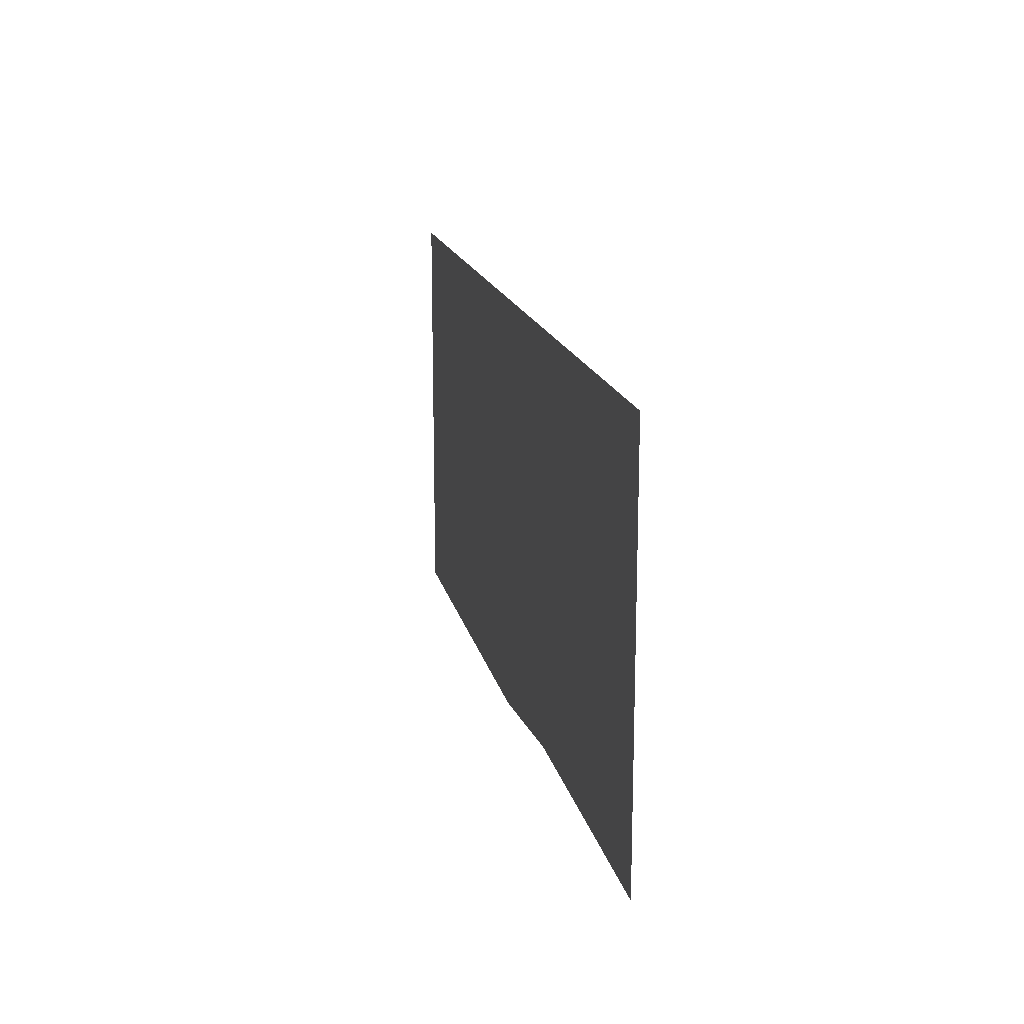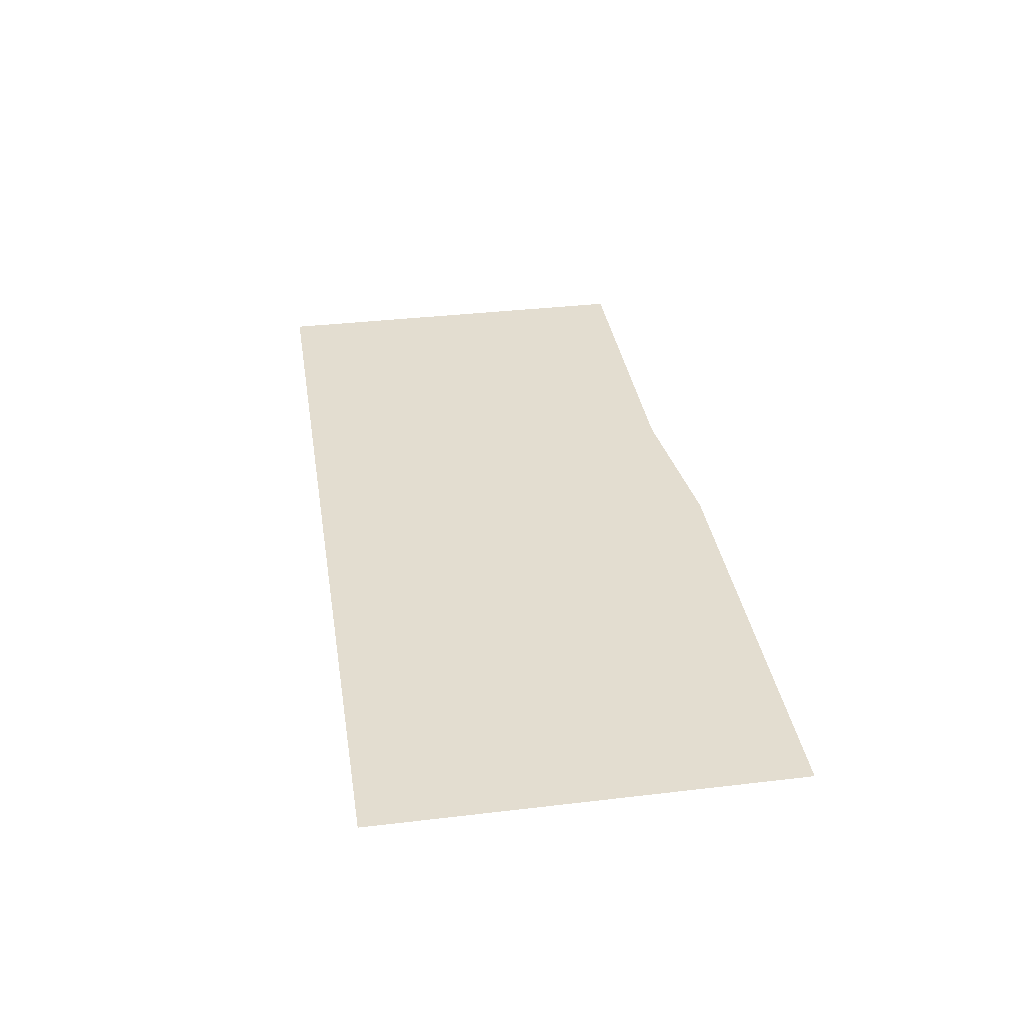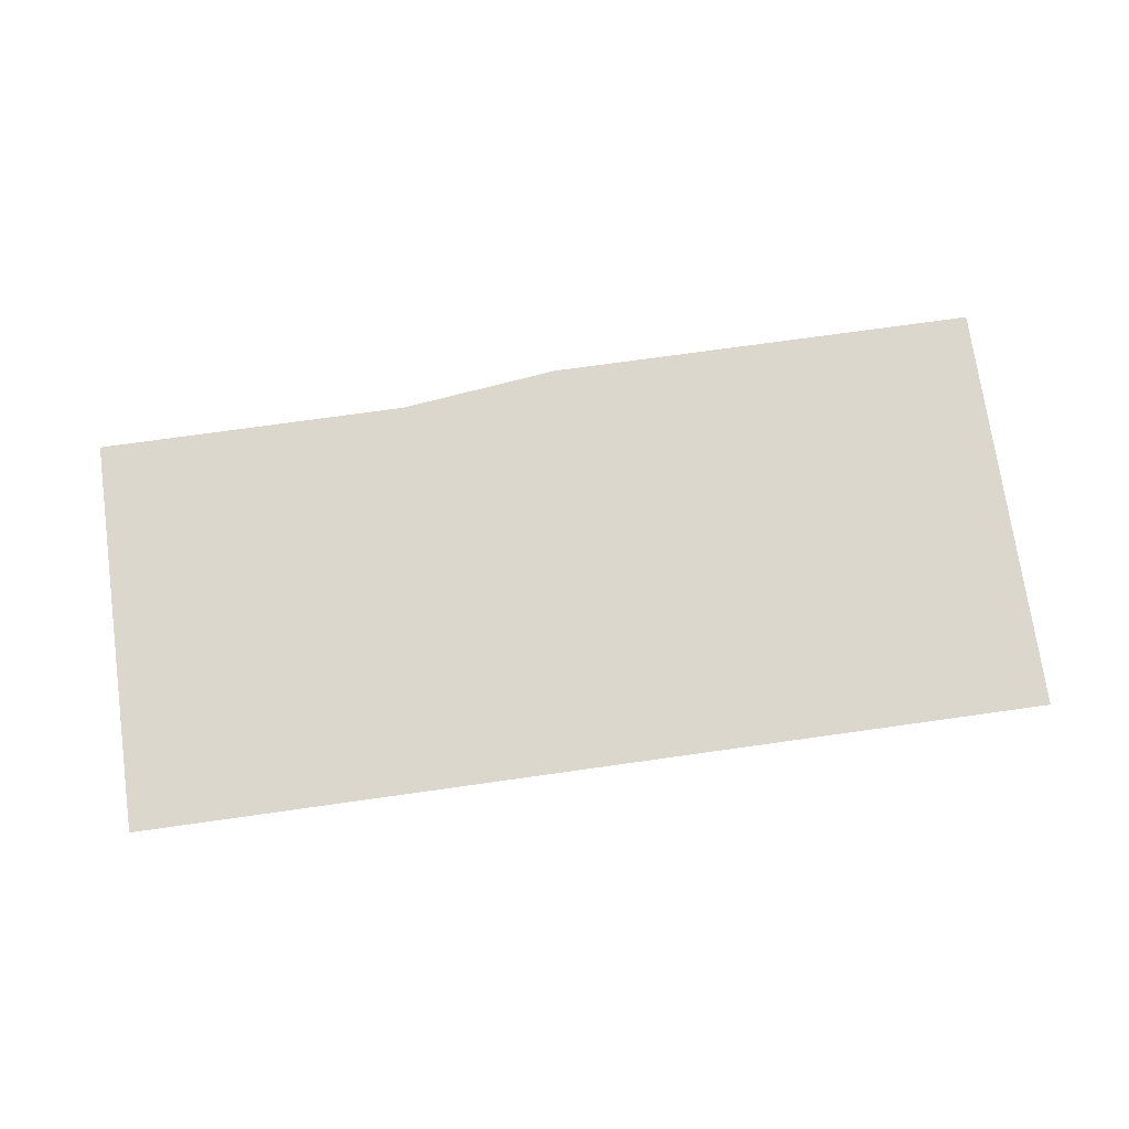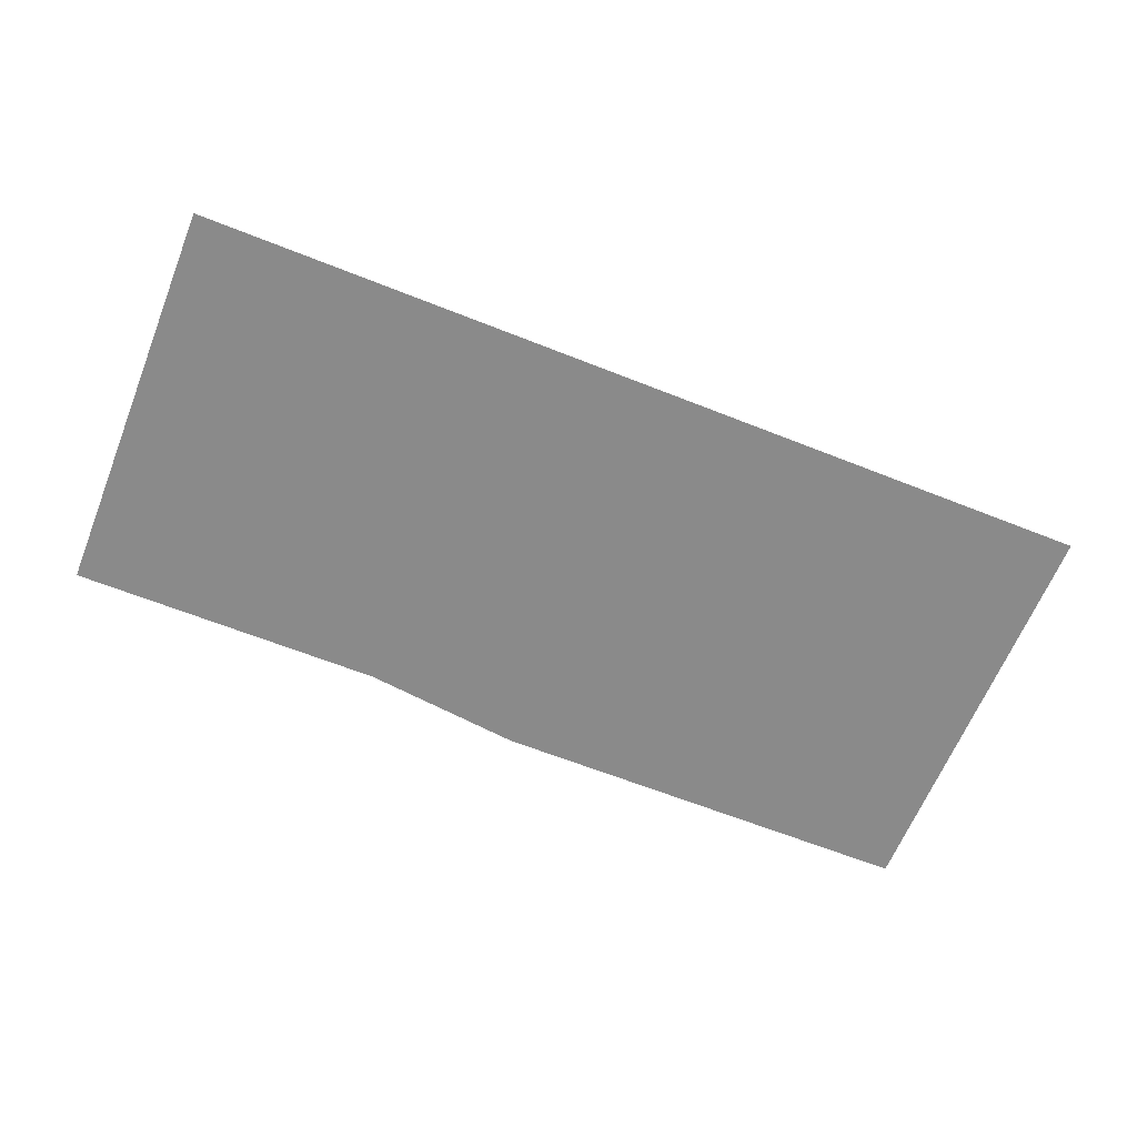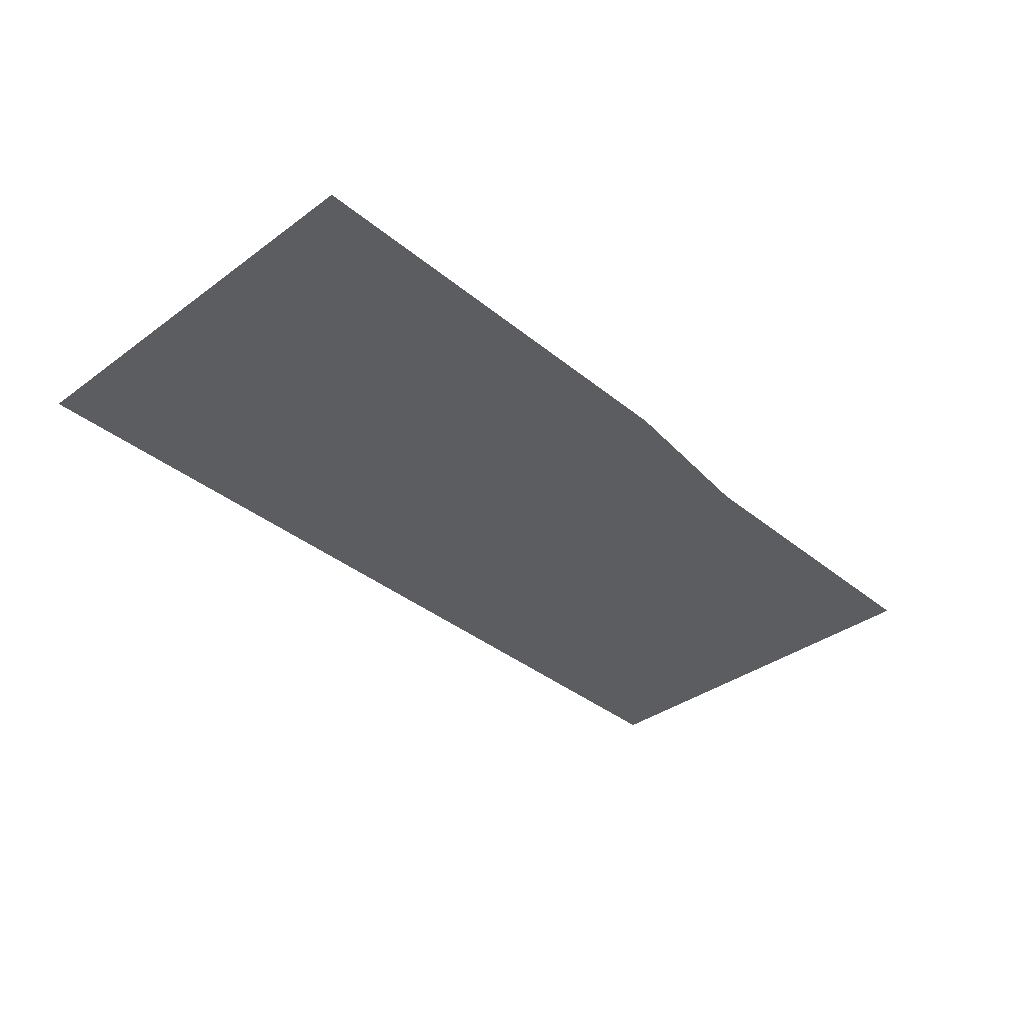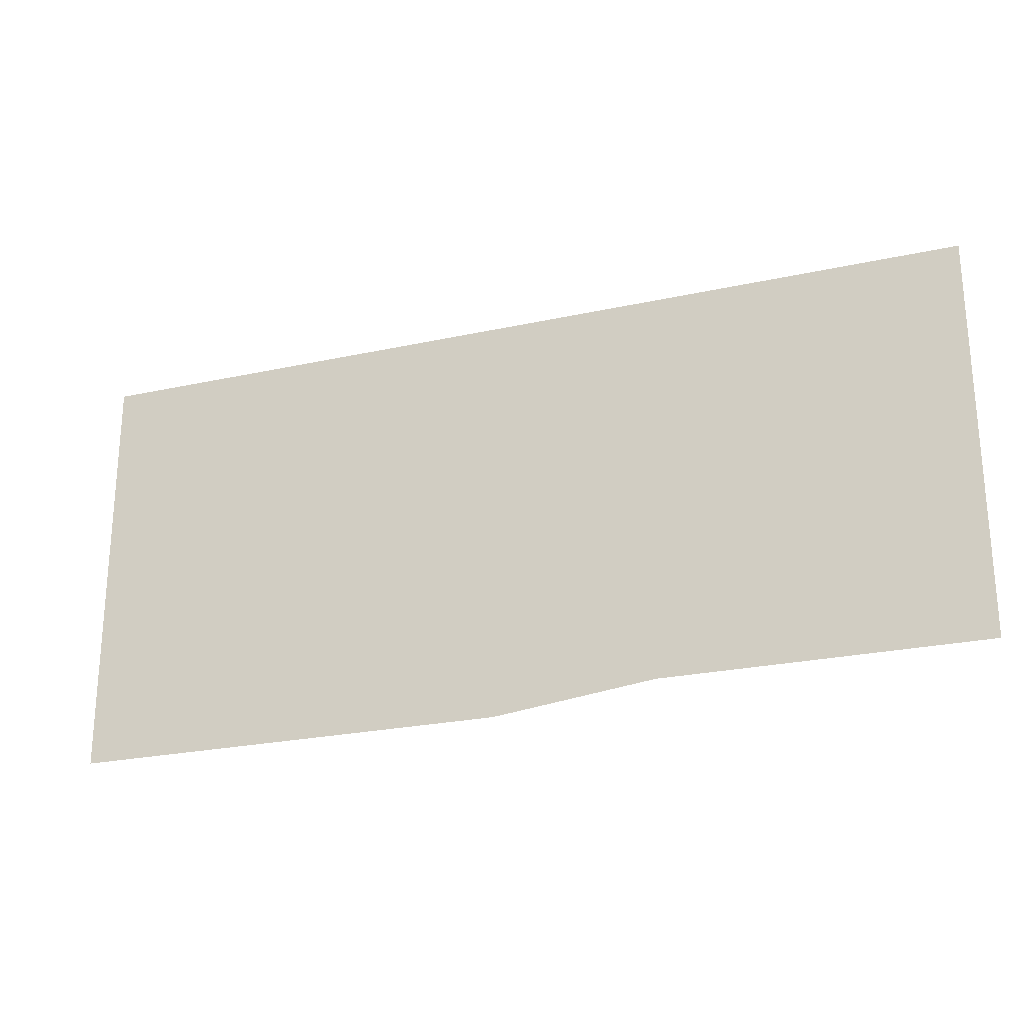
<metadata>
{"format":"obj","ext":"obj","renderer":"f3d","projection":"perspective","resolution":1024,"background":"white","views":[{"elev":16.5,"azim":-102.0,"up":"+Z"},{"elev":35.5,"azim":81.1,"up":"+Y"},{"elev":73.3,"azim":-8.0,"up":"+Y"},{"elev":-63.5,"azim":-21.9,"up":"+Y"},{"elev":-36.7,"azim":133.5,"up":"+Y"},{"elev":-24.3,"azim":-160.0,"up":"+Z"}]}
</metadata>
<code>
v -0.532 -0 1.826
v -1.231 0 -1.662
v 0.1669 0 -1.826
v -3.962 -0 1.826
v 3.962 -0 1.826
v -3.962 0 -1.662
v 3.962 0 -1.826
f 1 2 6 4
f 1 3 2
f 5 7 3 1

</code>
